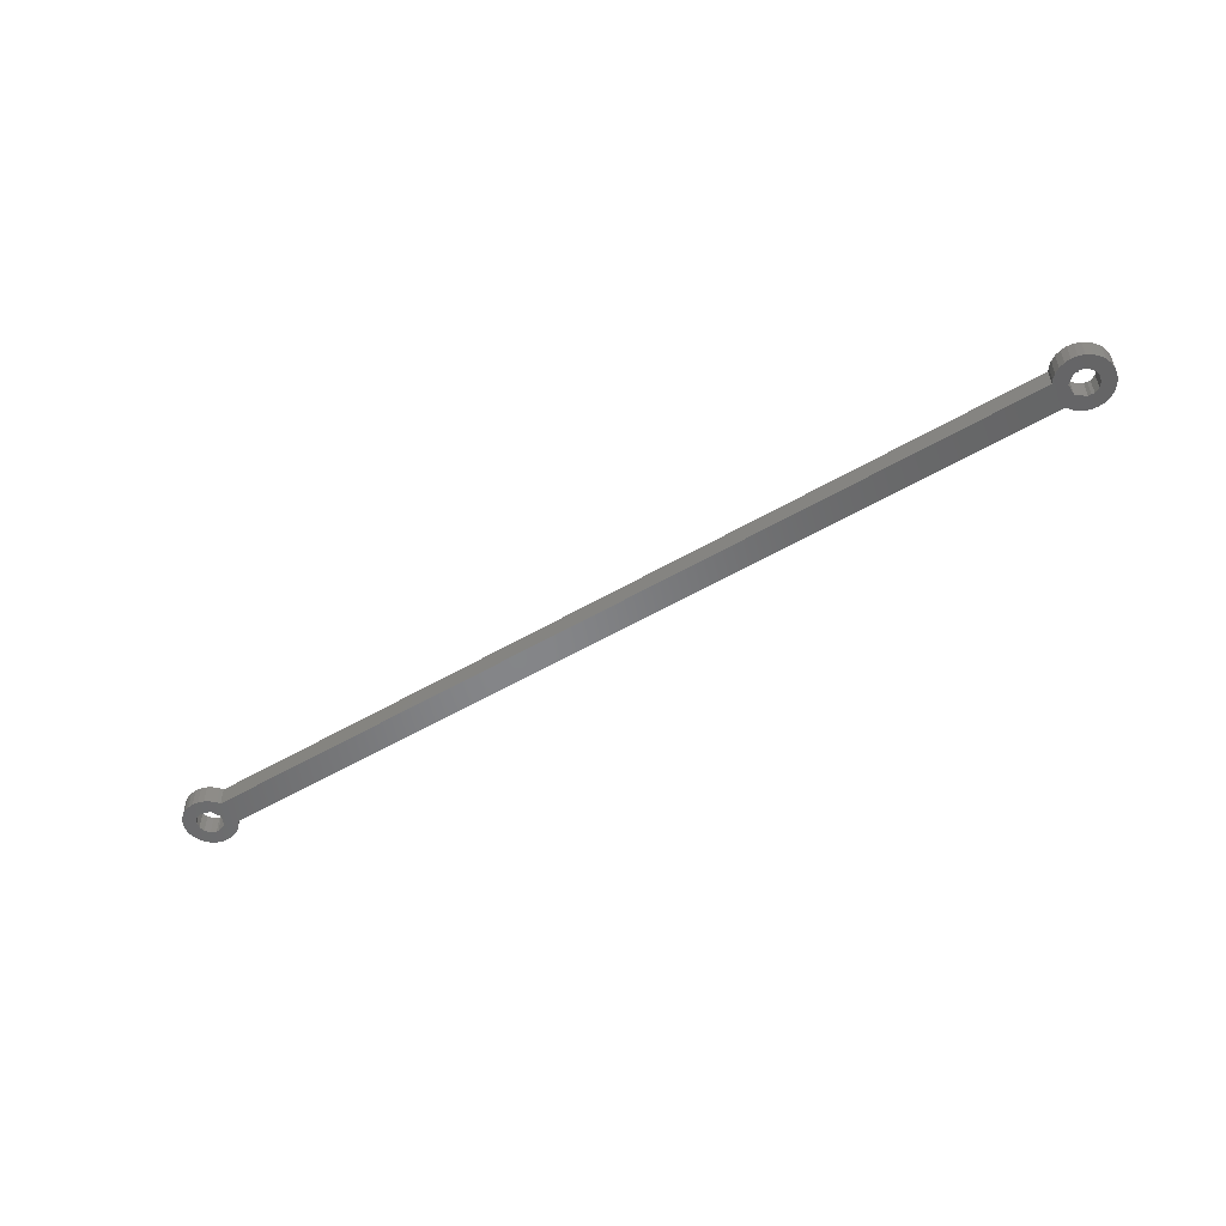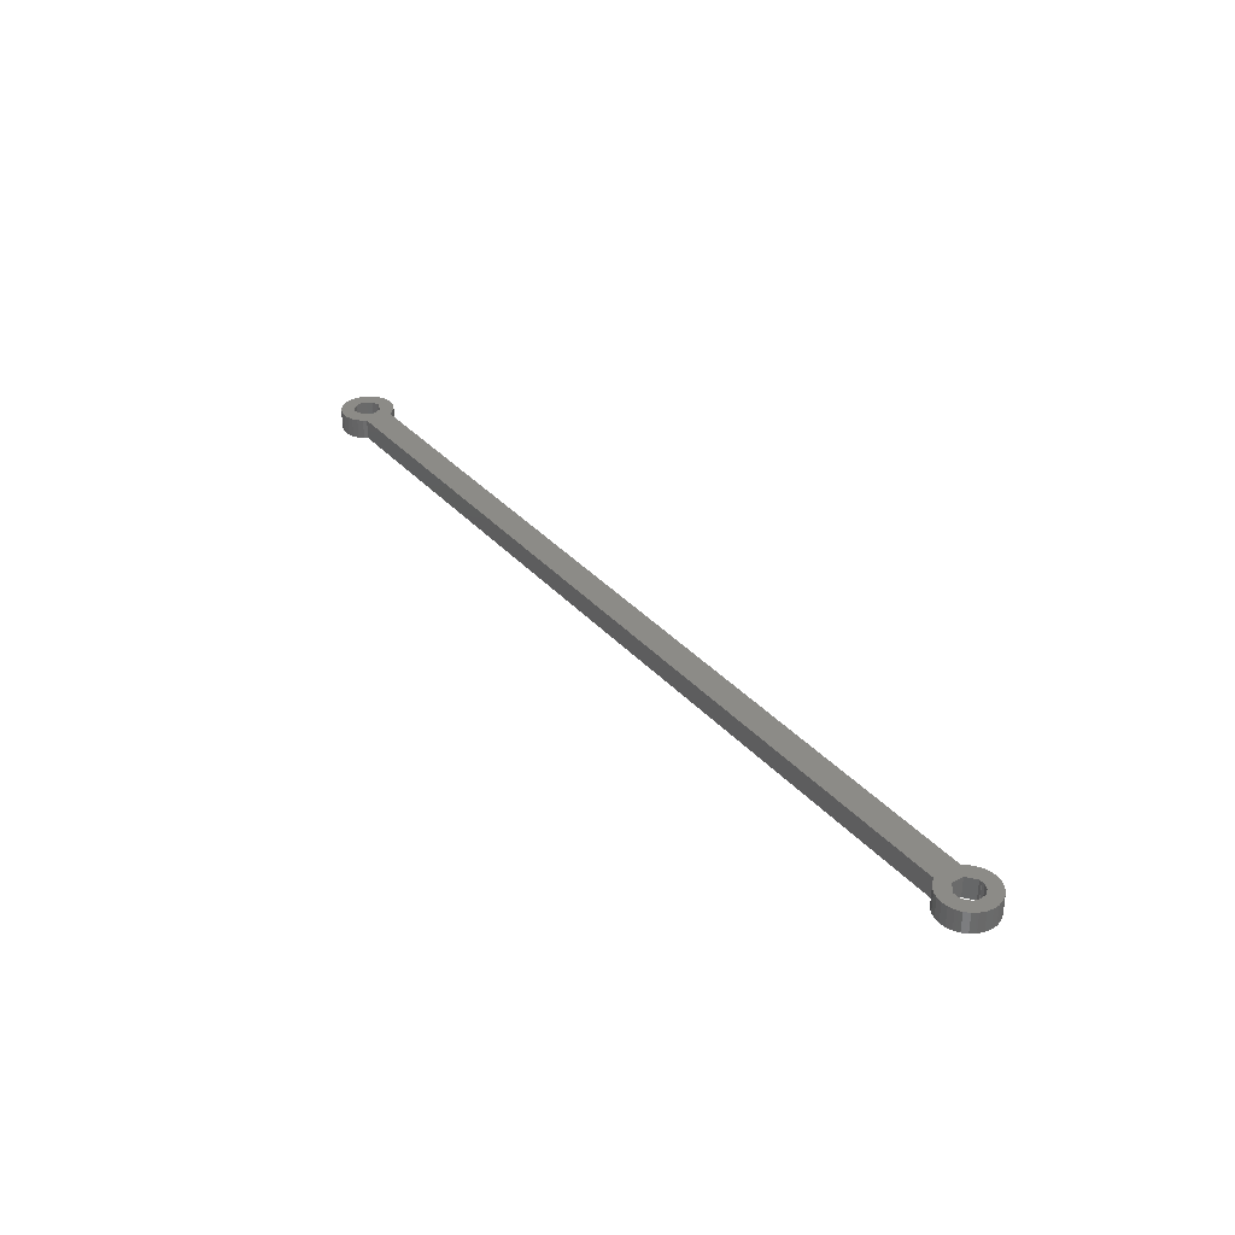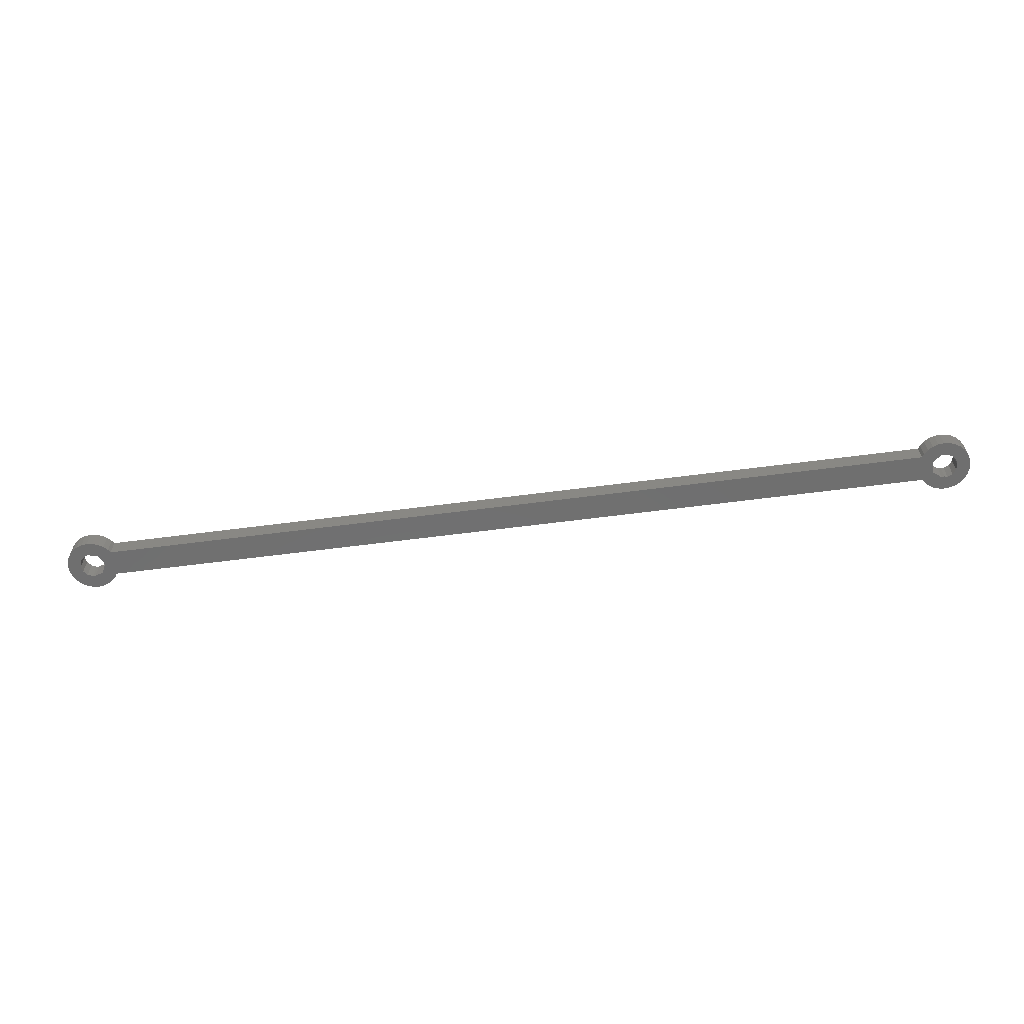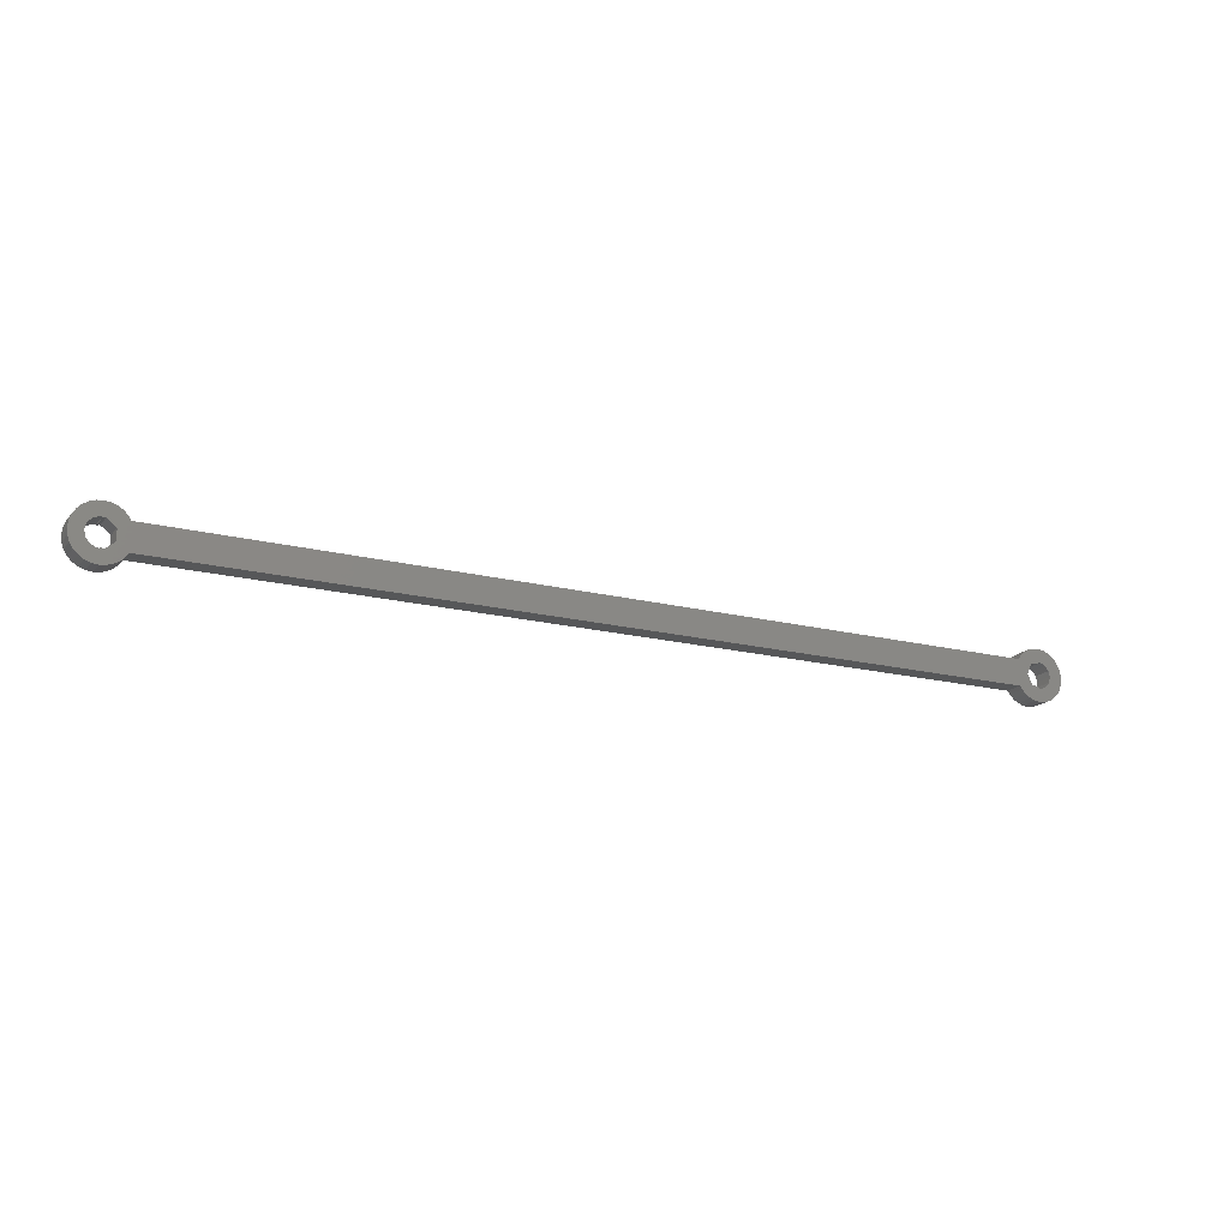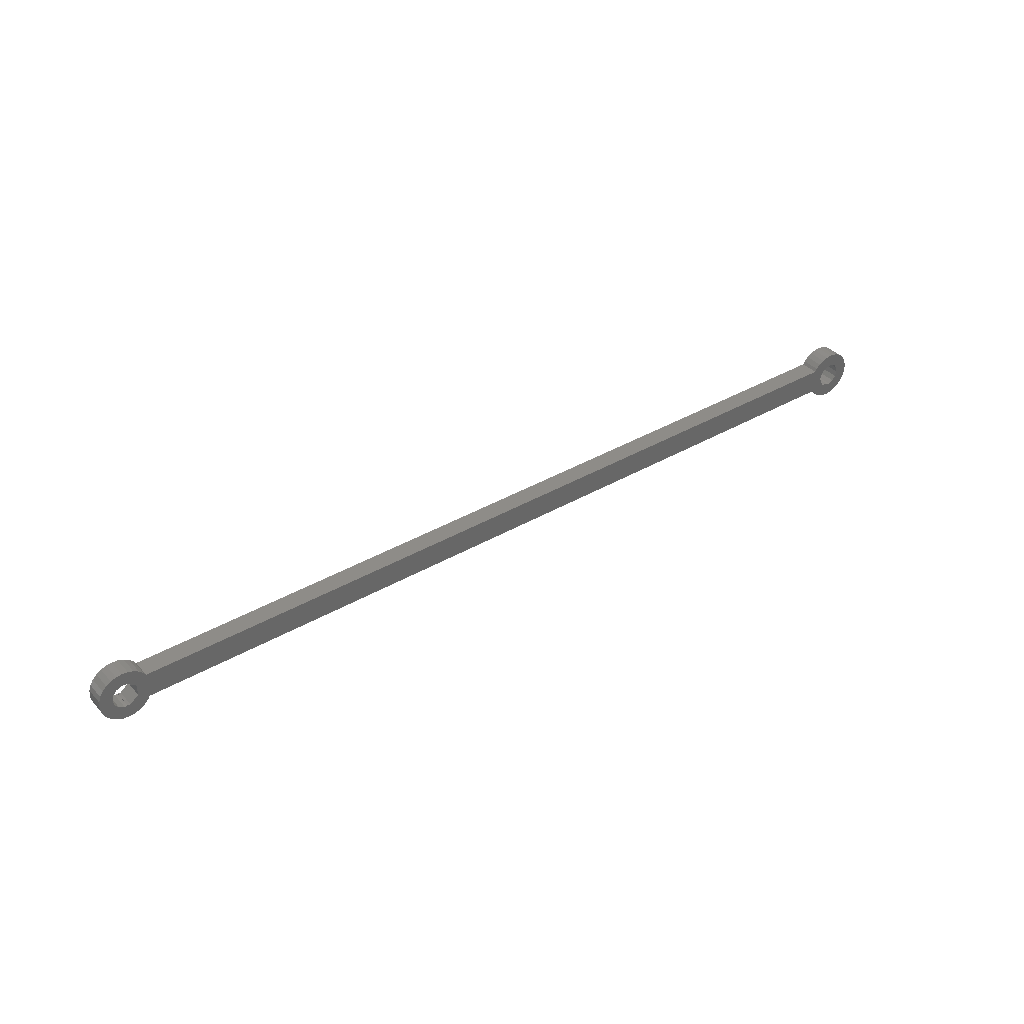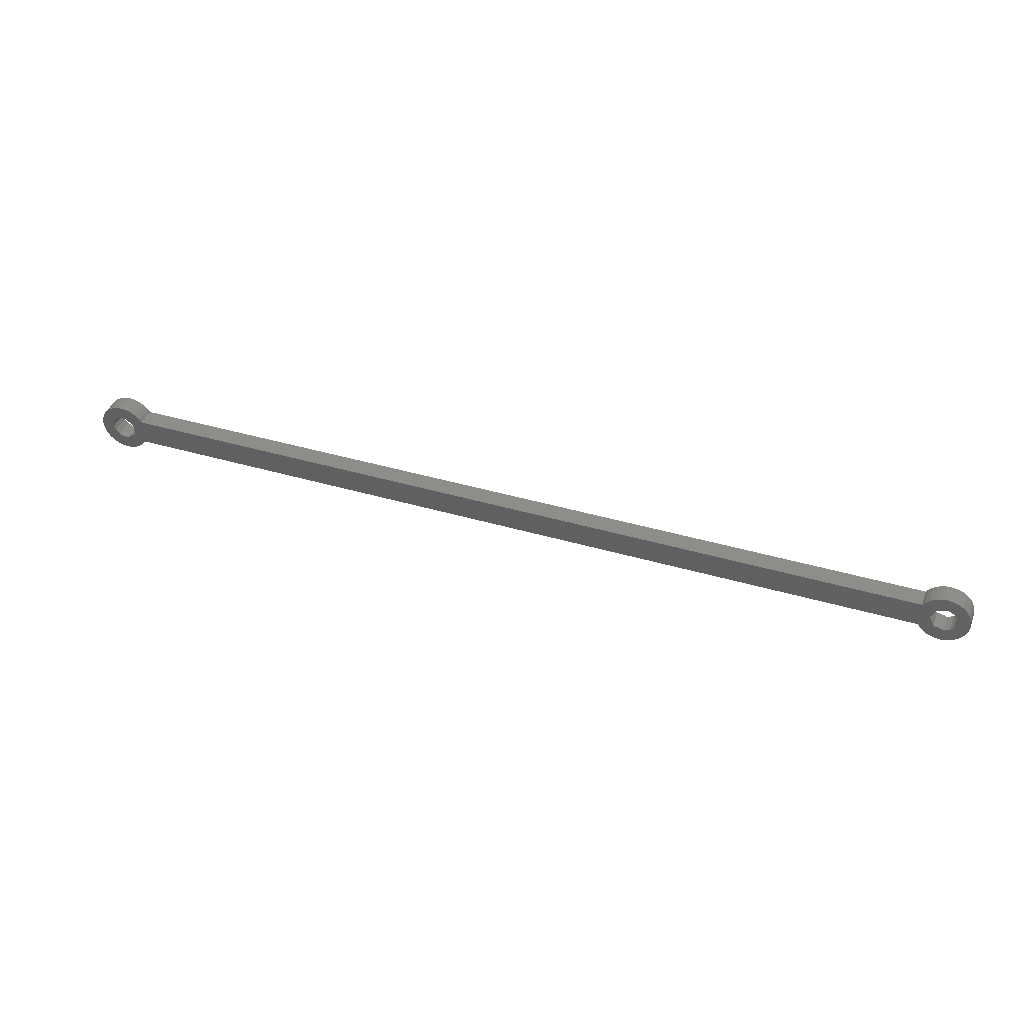
<metadata>
{"format":"stl","ext":"stl","renderer":"f3d","projection":"perspective","resolution":1024,"background":"white","views":[{"elev":-52.8,"azim":32.3,"up":"+Z"},{"elev":33.4,"azim":55.6,"up":"+Z"},{"elev":-61.3,"azim":7.6,"up":"+Z"},{"elev":-17.4,"azim":153.1,"up":"+Y"},{"elev":37.5,"azim":143.3,"up":"+Y"},{"elev":41.1,"azim":-160.4,"up":"+Y"}]}
</metadata>
<code>
# stl→obj: 158 verts, 320 faces
v -4 0 0
v -3.9 0.8901 3
v -3.9 0.8901 0
v -4 0 3
v 0.8901 3.9 0
v 0 4 3
v 0.8901 3.9 3
v 0 4 0
v -0.8901 -3.9 0
v 0 -4 3
v -0.8901 -3.9 3
v 0 -4 0
v 3.127 2.494 3
v 2.494 3.127 0
v 2.494 3.127 3
v 3.127 2.494 0
v 1.736 3.604 3
v 1.736 3.604 0
v -1.736 3.604 0
v -2.494 3.127 3
v -1.736 3.604 3
v -2.494 3.127 0
v -0.8901 3.9 0
v -0.8901 3.9 3
v 2.494 -3.127 3
v 3.127 -2.494 0
v 3.127 -2.494 3
v 2.494 -3.127 0
v 3.438 -2 0
v 3.438 -2 3
v -0.445 -1.95 0
v 0 -1.95 0
v -1.736 -3.604 0
v -1.247 -1.564 0
v -2.494 -3.127 0
v -3.127 -2.494 0
v -1.802 -0.8678 0
v 1.247 1.564 0
v 0 1.95 0
v 0 1.848 0
v -0.445 1.95 0
v -1.247 1.564 0
v -3.127 2.494 0
v -1.802 0.8678 0
v -2 0 0
v -3.604 -1.736 0
v -3.9 -0.8901 0
v -3.604 1.736 0
v 135.6 1.95 0
v 136 1.95 0
v 136 1.848 0
v 136 4 0
v 135.1 3.9 0
v 134.3 3.604 0
v 133.5 3.127 0
v 134.2 0.8678 0
v 132.6 -2 0
v 134.2 -0.8678 0
v 132.9 -2.494 0
v 132.6 2 0
v 132.9 2.494 0
v 3.438 2 0
v 1.247 -1.564 0
v 2 0 0
v 1.736 -3.604 0
v 0.8901 -3.9 0
v 0 -1.848 0
v 138 0 0
v 140 0 0
v 139.9 -0.8901 0
v 137.8 -0.8678 0
v 139.6 -1.736 0
v 139.9 0.8901 0
v 139.1 -2.494 0
v 137.8 0.8678 0
v 137.2 -1.564 0
v 138.5 -3.127 0
v 139.6 1.736 0
v 139.1 2.494 0
v 137.7 -3.604 0
v 136.4 -1.95 0
v 136.9 -3.9 0
v 136 -4 0
v 136 -1.95 0
v 135.6 -1.95 0
v 136 -1.848 0
v 135.1 -3.9 0
v 134.3 -3.604 0
v 133.5 -3.127 0
v 137.2 1.564 0
v 138.5 3.127 0
v 137.7 3.604 0
v 136.4 1.95 0
v 136.9 3.9 0
v 3.438 2 3
v -3.127 2.494 3
v -3.604 1.736 3
v -0.445 1.95 3
v 0 1.95 3
v -1.247 1.564 3
v -1.802 0.8678 3
v 1.247 -1.564 3
v 1.736 -3.604 3
v 0.8901 -3.9 3
v 0 -1.95 3
v 0 -1.848 3
v -0.445 -1.95 3
v -1.736 -3.604 3
v -1.247 -1.564 3
v -3.127 -2.494 3
v -1.802 -0.8678 3
v -3.9 -0.8901 3
v -2 0 3
v -2.494 -3.127 3
v -3.604 -1.736 3
v 135.6 -1.95 3
v 136 -1.95 3
v 136 -1.848 3
v 136 -4 3
v 135.1 -3.9 3
v 134.3 -3.604 3
v 133.5 -3.127 3
v 134.2 -0.8678 3
v 132.6 2 3
v 134.2 0.8678 3
v 132.9 2.494 3
v 132.6 -2 3
v 132.9 -2.494 3
v 1.247 1.564 3
v 2 0 3
v 0 1.848 3
v 138 0 3
v 140 0 3
v 139.9 0.8901 3
v 137.8 0.8678 3
v 139.6 1.736 3
v 139.9 -0.8901 3
v 139.1 2.494 3
v 137.8 -0.8678 3
v 137.2 1.564 3
v 138.5 3.127 3
v 139.6 -1.736 3
v 139.1 -2.494 3
v 137.7 3.604 3
v 136.4 1.95 3
v 136.9 3.9 3
v 136 4 3
v 136 1.95 3
v 135.6 1.95 3
v 136 1.848 3
v 135.1 3.9 3
v 134.3 3.604 3
v 133.5 3.127 3
v 137.2 -1.564 3
v 138.5 -3.127 3
v 137.7 -3.604 3
v 136.4 -1.95 3
v 136.9 -3.9 3
f 1 2 3
f 2 1 4
f 5 6 7
f 6 5 8
f 9 10 11
f 10 9 12
f 13 14 15
f 14 13 16
f 14 17 15
f 17 14 18
f 19 20 21
f 20 19 22
f 23 21 24
f 21 23 19
f 25 26 27
f 26 25 28
f 27 29 30
f 29 27 26
f 12 31 32
f 9 31 12
f 33 31 9
f 31 33 34
f 35 34 33
f 36 34 35
f 34 36 37
f 16 38 14
f 14 38 18
f 38 5 18
f 39 38 40
f 38 39 5
f 39 8 5
f 41 8 39
f 41 23 8
f 19 41 42
f 41 19 23
f 43 42 44
f 3 44 45
f 46 37 36
f 42 22 19
f 47 37 46
f 42 43 22
f 37 47 45
f 44 48 43
f 1 45 47
f 44 3 48
f 45 1 3
f 49 50 51
f 50 49 52
f 49 53 52
f 49 54 53
f 55 49 56
f 57 58 59
f 60 56 57
f 58 57 56
f 61 56 60
f 49 55 54
f 56 61 55
f 29 60 57
f 29 62 60
f 63 29 26
f 29 64 62
f 63 26 28
f 38 62 64
f 62 38 16
f 63 28 65
f 29 63 64
f 66 63 65
f 32 66 12
f 66 32 63
f 63 32 67
f 68 69 70
f 71 70 72
f 69 68 73
f 71 72 74
f 75 73 68
f 76 74 77
f 73 75 78
f 78 75 79
f 70 71 68
f 76 77 80
f 74 76 71
f 81 80 82
f 80 81 76
f 83 81 82
f 83 84 81
f 85 84 83
f 84 85 86
f 87 85 83
f 88 85 87
f 89 85 88
f 59 58 89
f 85 89 58
f 90 79 75
f 79 90 91
f 91 90 92
f 93 92 90
f 92 93 94
f 52 93 50
f 93 52 94
f 95 16 13
f 16 95 62
f 18 7 17
f 7 18 5
f 48 96 43
f 96 48 97
f 43 20 22
f 20 43 96
f 3 97 48
f 97 3 2
f 6 98 99
f 24 98 6
f 21 98 24
f 98 21 100
f 20 100 21
f 96 100 20
f 100 96 101
f 27 102 25
f 25 102 103
f 102 104 103
f 105 102 106
f 102 105 104
f 105 10 104
f 107 10 105
f 107 11 10
f 108 107 109
f 107 108 11
f 110 109 111
f 112 111 113
f 97 101 96
f 109 114 108
f 2 101 97
f 109 110 114
f 101 2 113
f 111 115 110
f 4 113 2
f 111 112 115
f 113 4 112
f 116 117 118
f 117 116 119
f 116 120 119
f 116 121 120
f 122 116 123
f 124 125 126
f 127 123 124
f 125 124 123
f 128 123 127
f 116 122 121
f 123 128 122
f 95 127 124
f 95 30 127
f 129 95 13
f 95 130 30
f 129 13 15
f 102 30 130
f 30 102 27
f 129 15 17
f 95 129 130
f 7 129 17
f 99 7 6
f 7 99 129
f 129 99 131
f 132 133 134
f 135 134 136
f 133 132 137
f 135 136 138
f 139 137 132
f 140 138 141
f 137 139 142
f 142 139 143
f 134 135 132
f 140 141 144
f 138 140 135
f 145 144 146
f 144 145 140
f 147 145 146
f 147 148 145
f 149 148 147
f 148 149 150
f 151 149 147
f 152 149 151
f 153 149 152
f 126 125 153
f 149 153 125
f 154 143 139
f 143 154 155
f 155 154 156
f 157 156 154
f 156 157 158
f 119 157 117
f 157 119 158
f 8 24 6
f 24 8 23
f 12 104 10
f 104 12 66
f 65 25 103
f 25 65 28
f 35 110 36
f 110 35 114
f 33 11 108
f 11 33 9
f 36 115 46
f 115 36 110
f 47 4 1
f 4 47 112
f 66 103 104
f 103 66 65
f 35 108 114
f 108 35 33
f 46 112 47
f 112 46 115
f 113 44 101
f 44 113 45
f 41 99 98
f 99 41 39
f 42 98 100
f 98 42 41
f 101 42 100
f 42 101 44
f 111 45 113
f 45 111 37
f 32 107 105
f 107 32 31
f 109 37 111
f 37 109 34
f 31 109 107
f 109 31 34
f 133 73 134
f 73 133 69
f 94 147 146
f 147 94 52
f 87 119 120
f 119 87 83
f 138 91 141
f 91 138 79
f 134 78 136
f 78 134 73
f 91 144 141
f 144 91 92
f 54 153 152
f 153 54 55
f 53 152 151
f 152 53 54
f 155 74 143
f 74 155 77
f 143 72 142
f 72 143 74
f 136 79 138
f 79 136 78
f 92 146 144
f 146 92 94
f 60 126 61
f 126 60 124
f 61 153 55
f 153 61 126
f 52 151 147
f 151 52 53
f 137 69 133
f 69 137 70
f 83 158 119
f 158 83 82
f 80 155 156
f 155 80 77
f 89 128 59
f 128 89 122
f 88 120 121
f 120 88 87
f 59 127 57
f 127 59 128
f 82 156 158
f 156 82 80
f 142 70 137
f 70 142 72
f 89 121 122
f 121 89 88
f 68 135 75
f 135 68 132
f 50 145 148
f 145 50 93
f 93 140 145
f 140 93 90
f 75 140 90
f 140 75 135
f 71 132 68
f 132 71 139
f 81 117 157
f 117 81 84
f 76 157 154
f 157 76 81
f 76 139 71
f 139 76 154
f 40 99 39
f 99 40 131
f 32 106 67
f 106 32 105
f 117 86 118
f 86 117 84
f 150 50 148
f 50 150 51
f 60 95 124
f 95 60 62
f 29 127 30
f 127 29 57
f 64 129 38
f 129 64 130
f 40 129 131
f 129 40 38
f 63 130 64
f 130 63 102
f 63 106 102
f 106 63 67
f 123 56 125
f 56 123 58
f 49 150 149
f 150 49 51
f 56 149 125
f 149 56 49
f 86 116 118
f 116 86 85
f 85 123 116
f 123 85 58

</code>
